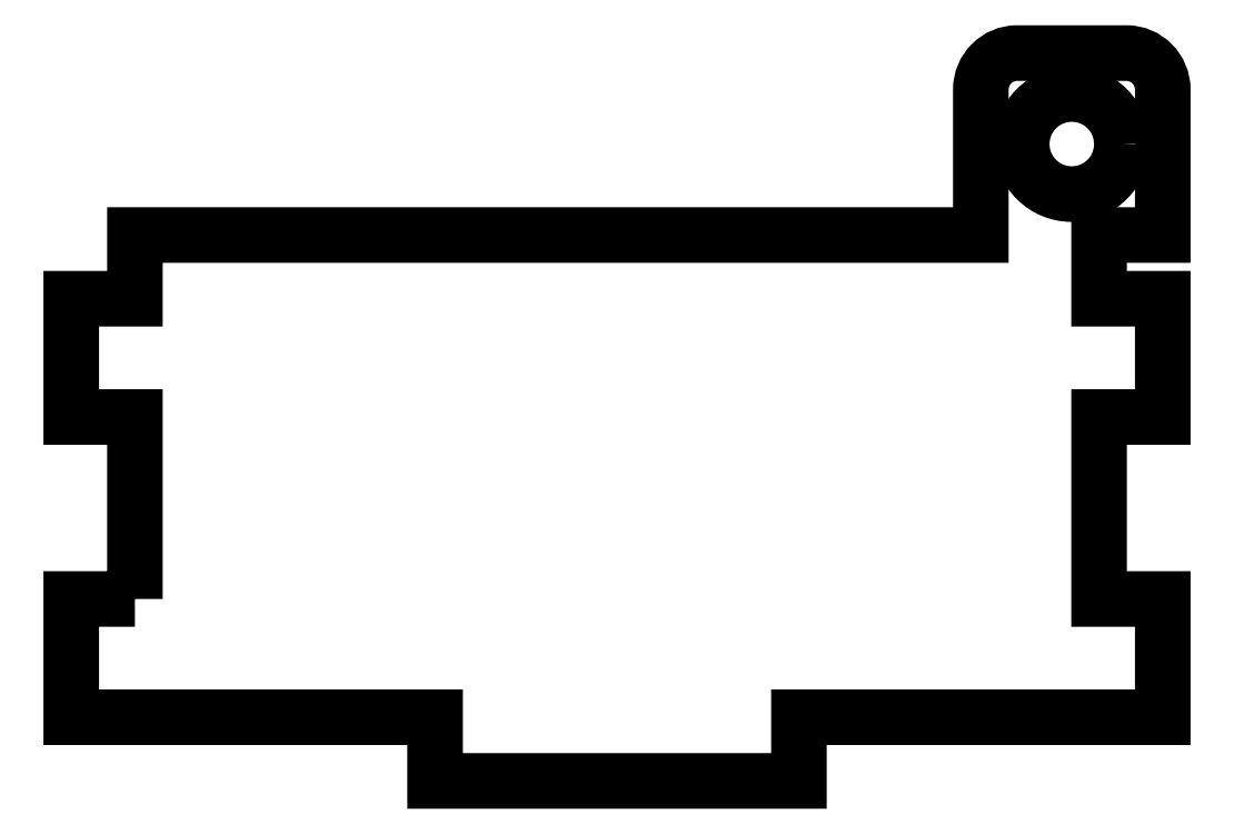
<metadata>
{"format":"dxf","ext":"dxf","renderer":"ezdxf+matplotlib","layout":"modelspace","background":"white","min_lineweight":24,"dpi":150}
</metadata>
<code>
0
SECTION
2
ENTITIES
0
CIRCLE
8
0
10
55
20
35
30
0
40
2.75
210
0
220
0
230
1
0
LWPOLYLINE
8
0
90
26
70
1
43
0
10
3.5
20
10
10
3.5
20
20
10
4.47e-08
20
20
10
-6.106e-15
20
26.5
10
3.5
20
26.5
10
3.5
20
30
10
50
20
30
10
50
20
38
42
-0.4142
10
52
20
40
10
58
20
40
42
-0.4142
10
60
20
38
10
60
20
30
10
56.5
20
30
10
56.5
20
26.5
10
60
20
26.5
10
60
20
20
10
56.5
20
20
10
56.5
20
10
10
60
20
10
10
60
20
3.5
10
40
20
3.5
10
40
20
0
10
20
20
0
10
20
20
3.5
10
0
20
3.5
10
0
20
10
0
ENDSEC
0
EOF

</code>
